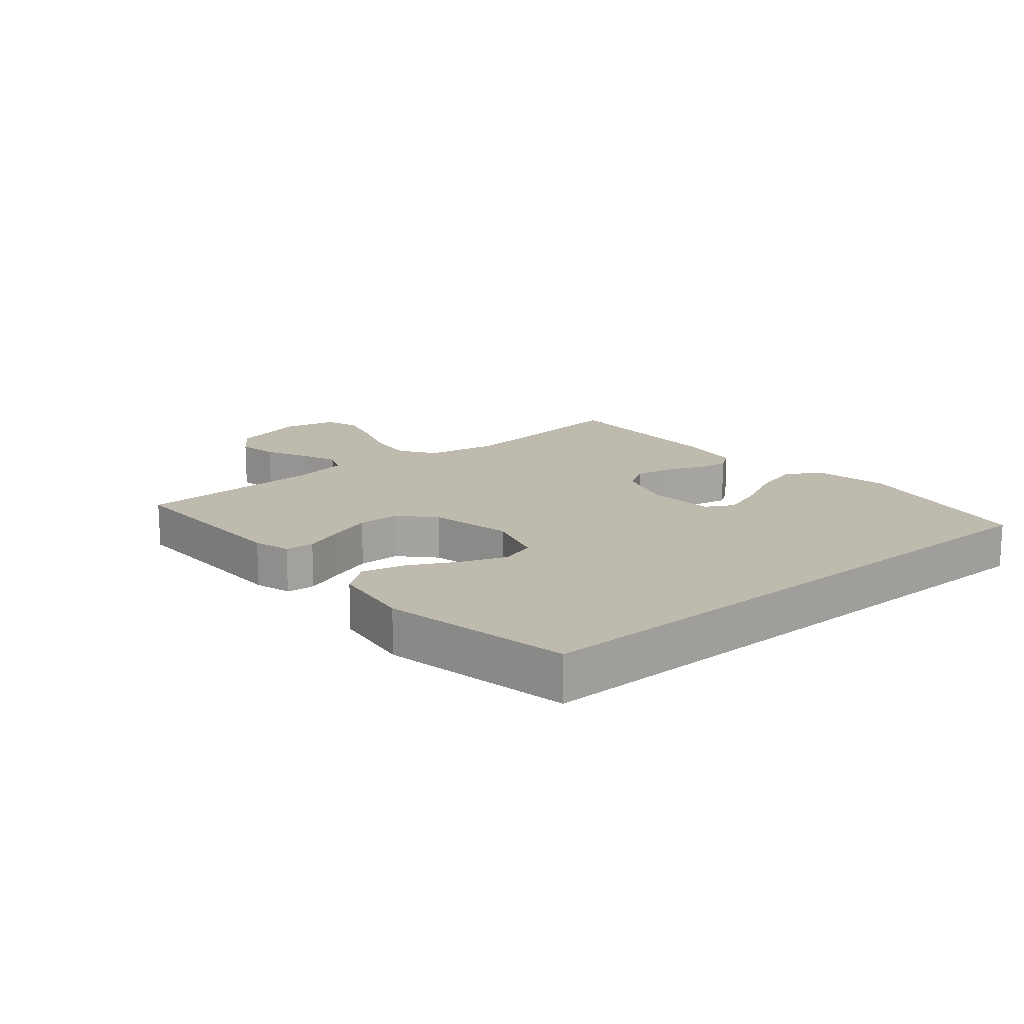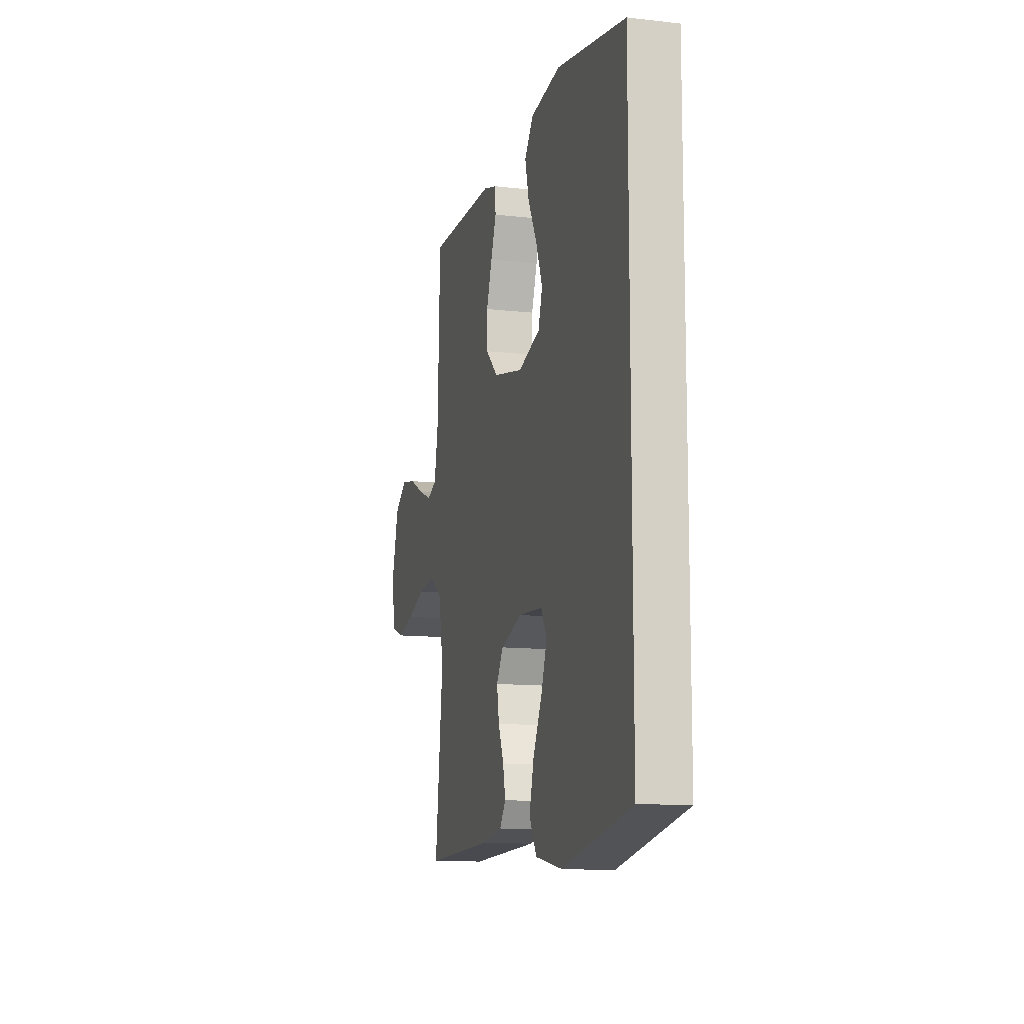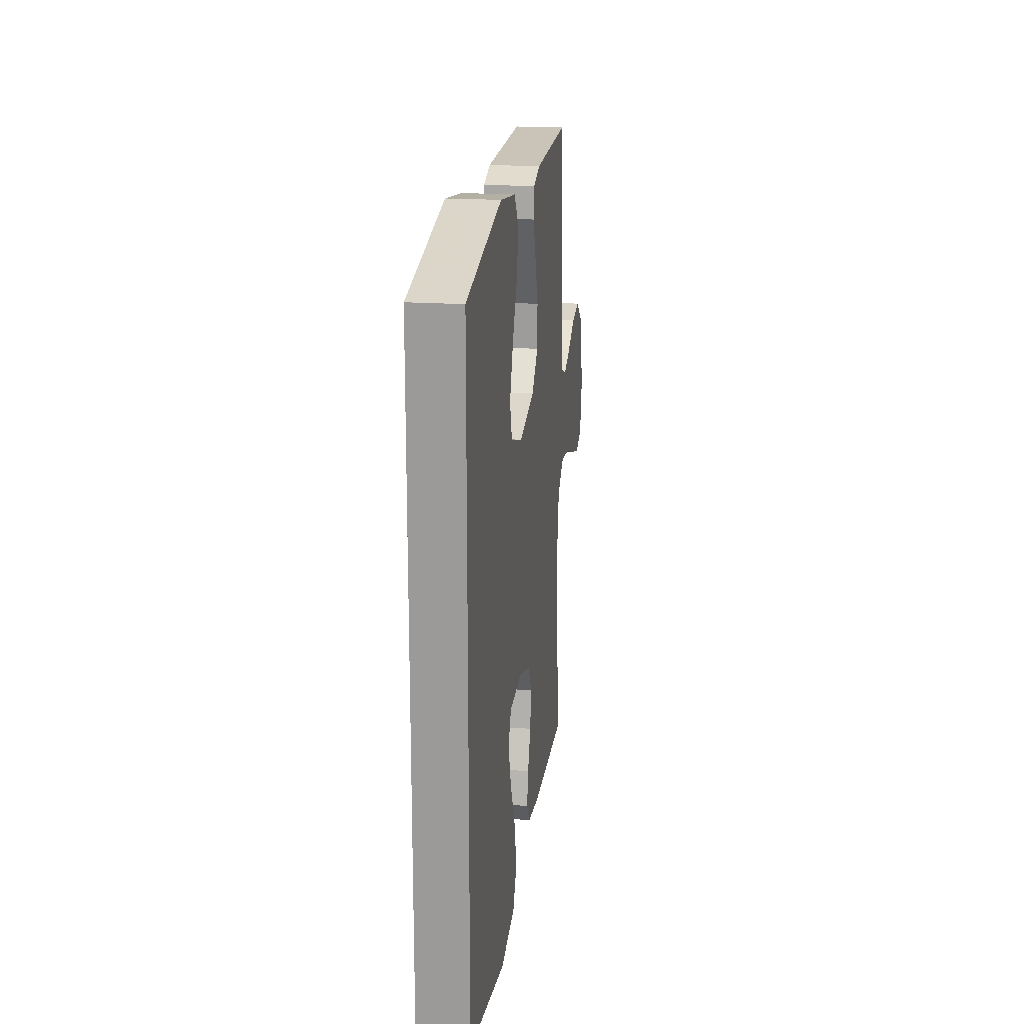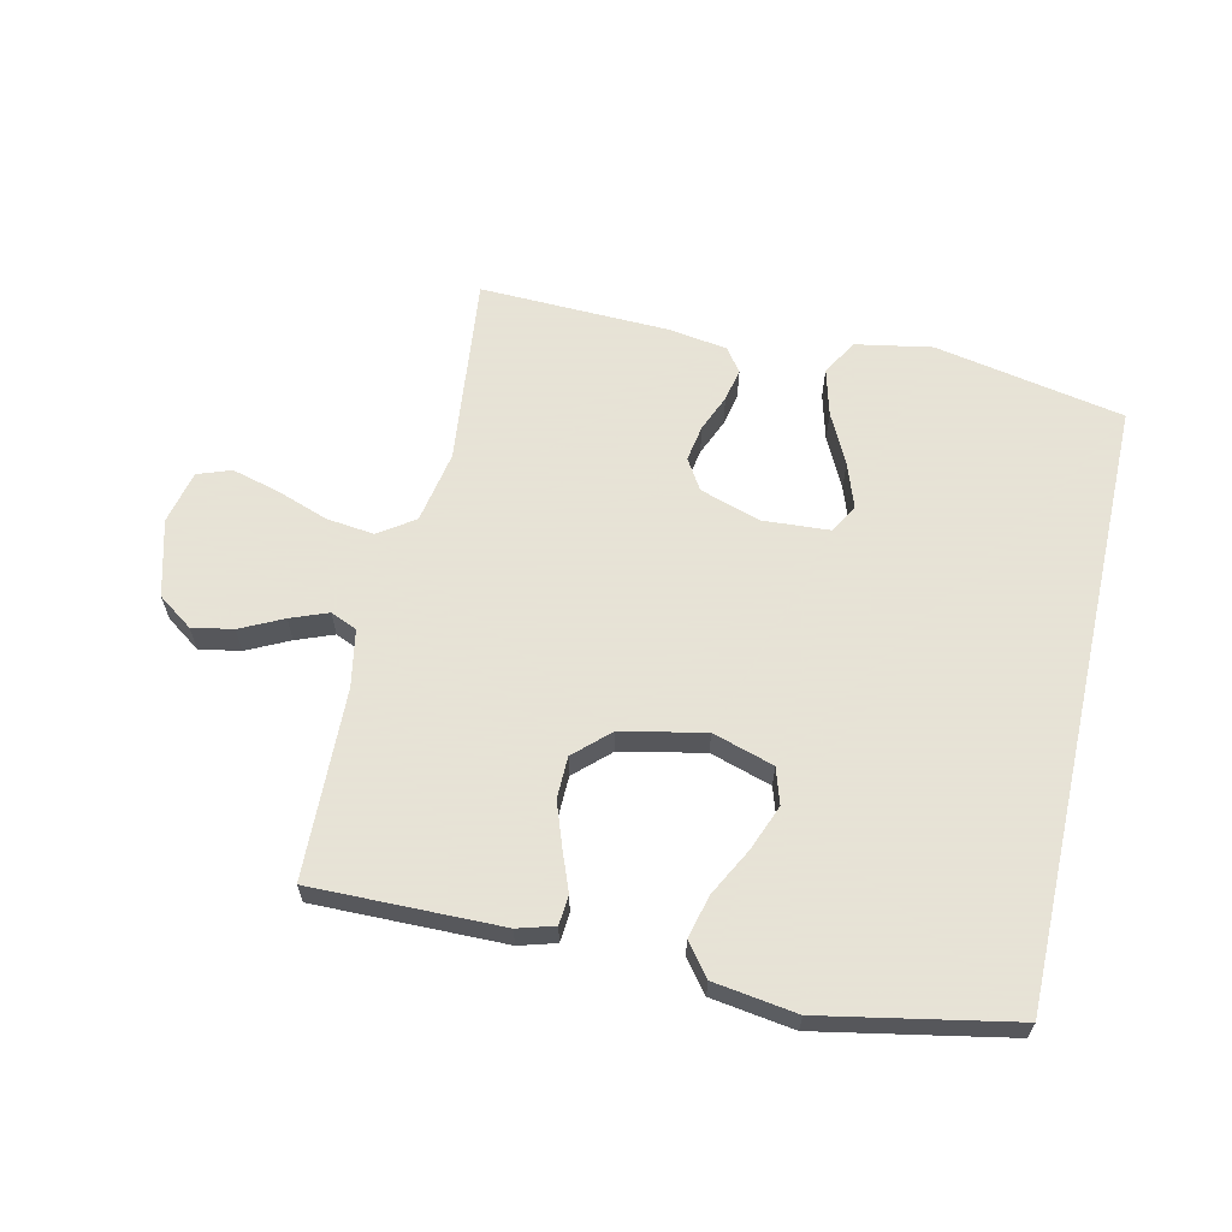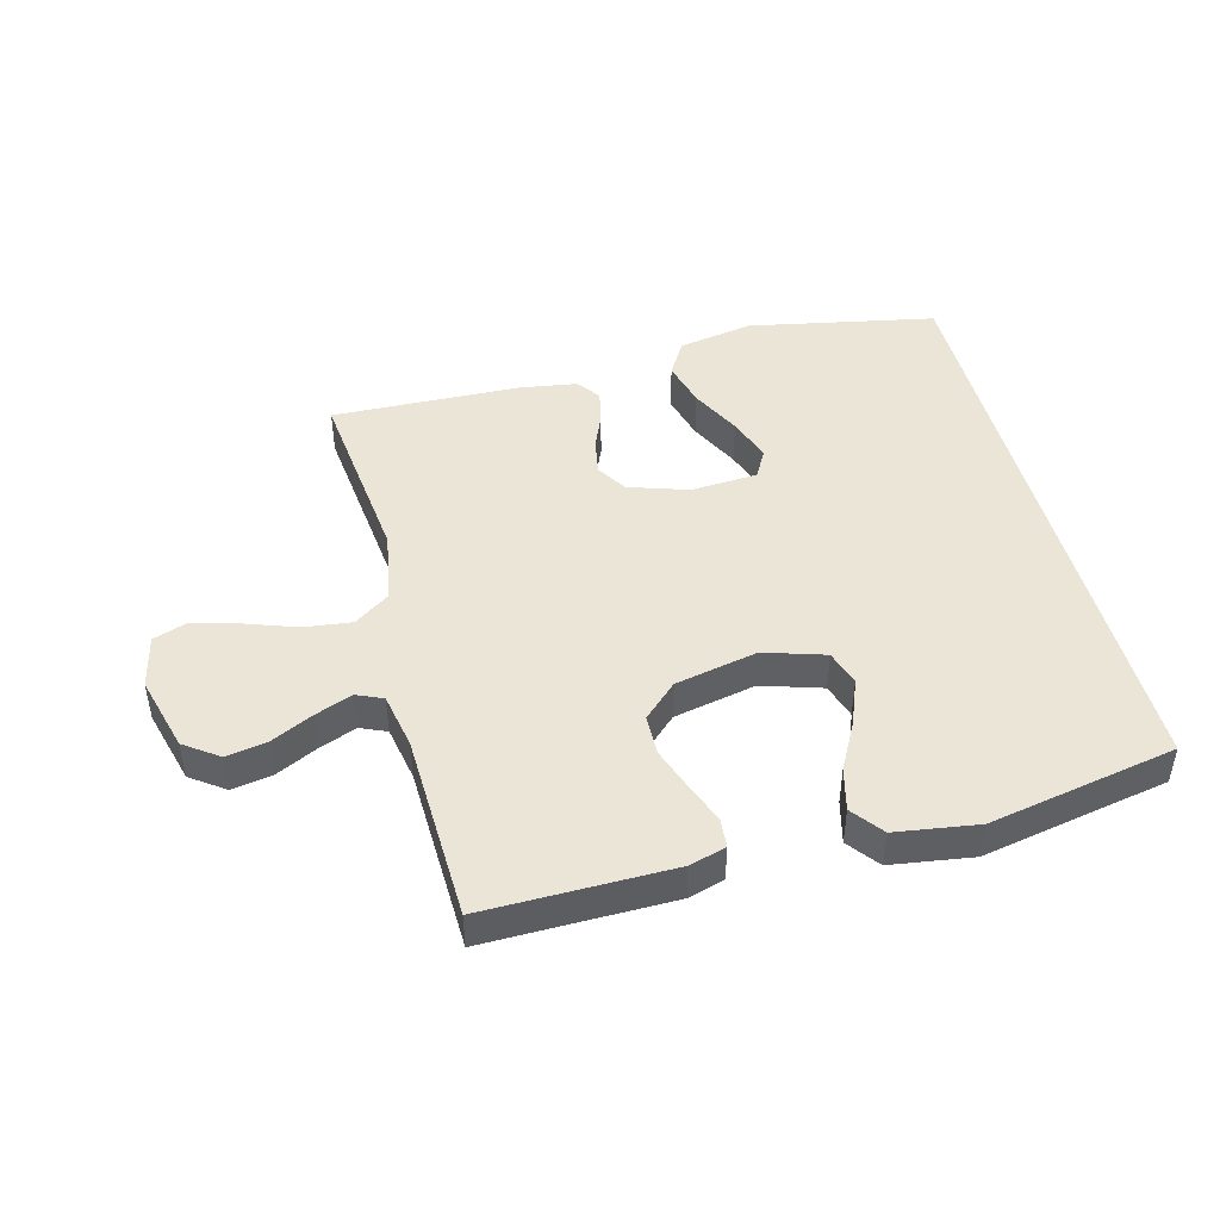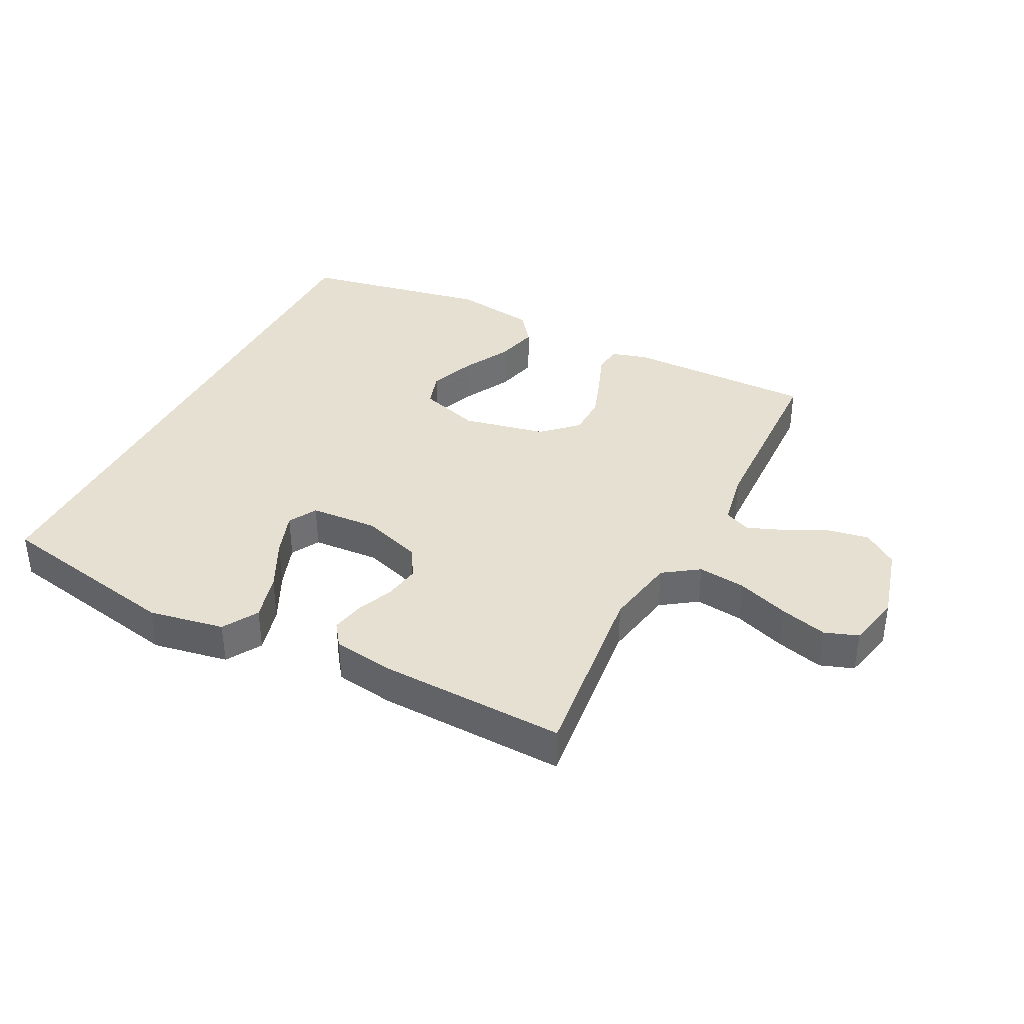
<metadata>
{"format":"obj","ext":"obj","renderer":"f3d","projection":"perspective","resolution":1024,"background":"white","views":[{"elev":15.6,"azim":49.8,"up":"+Y"},{"elev":-12.0,"azim":75.0,"up":"+Z"},{"elev":19.2,"azim":97.4,"up":"+Z"},{"elev":62.8,"azim":12.8,"up":"+Y"},{"elev":45.9,"azim":-14.5,"up":"+Y"},{"elev":37.7,"azim":-152.9,"up":"+Y"}]}
</metadata>
<code>
v 0.5 0.07 -0.491
v 0.2 0.07 -0.549
v 0.08 0.07 -0.527
v 0.047 0.07 -0.471
v 0.067 0.07 -0.396
v 0.107 0.07 -0.316
v 0.132 0.07 -0.245
v 0.107 0.07 -0.2
v 0 0.07 -0.193
v -0.095 0.07 -0.224
v -0.125 0.07 -0.272
v -0.115 0.07 -0.33
v -0.091 0.07 -0.388
v -0.08 0.07 -0.44
v -0.107 0.07 -0.477
v -0.2 0.07 -0.491
v -0.5 0.07 -0.5
v -0.466 0.07 -0.2
v -0.487 0.07 -0.085
v -0.543 0.07 -0.046
v -0.619 0.07 -0.055
v -0.701 0.07 -0.084
v -0.776 0.07 -0.104
v -0.829 0.07 -0.085
v -0.848 0.07 0
v -0.815 0.07 0.121
v -0.76 0.07 0.16
v -0.695 0.07 0.148
v -0.628 0.07 0.115
v -0.569 0.07 0.092
v -0.527 0.07 0.11
v -0.51 0.07 0.2
v -0.5 0.07 0.5
v -0.2 0.07 0.496
v -0.142 0.07 0.479
v -0.138 0.07 0.433
v -0.162 0.07 0.371
v -0.187 0.07 0.301
v -0.186 0.07 0.235
v -0.132 0.07 0.184
v 0 0.07 0.156
v 0.097 0.07 0.186
v 0.115 0.07 0.243
v 0.087 0.07 0.315
v 0.047 0.07 0.391
v 0.03 0.07 0.459
v 0.069 0.07 0.509
v 0.2 0.07 0.528
v 0.5 0.07 0.47
v 0.5 0 -0.491
v 0.2 0 -0.549
v 0.08 0 -0.527
v 0.047 0 -0.471
v 0.067 0 -0.396
v 0.107 0 -0.316
v 0.132 0 -0.245
v 0.107 0 -0.2
v 0 0 -0.193
v -0.095 0 -0.224
v -0.125 0 -0.272
v -0.115 0 -0.33
v -0.091 0 -0.388
v -0.08 0 -0.44
v -0.107 0 -0.477
v -0.2 0 -0.491
v -0.5 0 -0.5
v -0.466 0 -0.2
v -0.487 0 -0.085
v -0.543 0 -0.046
v -0.619 0 -0.055
v -0.701 0 -0.084
v -0.776 0 -0.104
v -0.829 0 -0.085
v -0.848 0 0
v -0.815 0 0.121
v -0.76 0 0.16
v -0.695 0 0.148
v -0.628 0 0.115
v -0.569 0 0.092
v -0.527 0 0.11
v -0.51 0 0.2
v -0.5 0 0.5
v -0.2 0 0.496
v -0.142 0 0.479
v -0.138 0 0.433
v -0.162 0 0.371
v -0.187 0 0.301
v -0.186 0 0.235
v -0.132 0 0.184
v 0 0 0.156
v 0.097 0 0.186
v 0.115 0 0.243
v 0.087 0 0.315
v 0.047 0 0.391
v 0.03 0 0.459
v 0.069 0 0.509
v 0.2 0 0.528
v 0.5 0 0.47
f 44 45 46 47
f 43 44 47 48
f 34 35 36 37
f 32 33 34 37
f 31 32 37 38
f 26 27 28 29
f 26 29 30
f 25 26 30
f 24 25 30
f 21 22 23 24
f 21 24 30 31
f 15 16 17 18
f 15 18 19
f 12 13 14 15
f 11 12 15 19
f 10 11 19 20
f 3 4 5 6
f 3 6 7
f 2 3 7
f 1 2 7
f 43 48 49 1
f 21 31 38 39
f 20 21 39 40
f 9 10 20 40
f 8 9 40 41
f 42 43 1 7
f 7 8 41 42
f 96 95 94 93
f 97 96 93 92
f 86 85 84 83
f 86 83 82 81
f 87 86 81 80
f 78 77 76 75
f 79 78 75
f 79 75 74
f 79 74 73
f 73 72 71 70
f 80 79 73 70
f 67 66 65 64
f 68 67 64
f 64 63 62 61
f 68 64 61 60
f 69 68 60 59
f 55 54 53 52
f 56 55 52
f 56 52 51
f 56 51 50
f 50 98 97 92
f 88 87 80 70
f 89 88 70 69
f 89 69 59 58
f 90 89 58 57
f 56 50 92 91
f 91 90 57 56
f 1 50 51 2
f 2 51 52 3
f 3 52 53 4
f 4 53 54 5
f 5 54 55 6
f 6 55 56 7
f 7 56 57 8
f 8 57 58 9
f 9 58 59 10
f 10 59 60 11
f 11 60 61 12
f 12 61 62 13
f 13 62 63 14
f 14 63 64 15
f 15 64 65 16
f 16 65 66 17
f 17 66 67 18
f 18 67 68 19
f 19 68 69 20
f 20 69 70 21
f 21 70 71 22
f 22 71 72 23
f 23 72 73 24
f 24 73 74 25
f 25 74 75 26
f 26 75 76 27
f 27 76 77 28
f 28 77 78 29
f 29 78 79 30
f 30 79 80 31
f 31 80 81 32
f 32 81 82 33
f 33 82 83 34
f 34 83 84 35
f 35 84 85 36
f 36 85 86 37
f 37 86 87 38
f 38 87 88 39
f 39 88 89 40
f 40 89 90 41
f 41 90 91 42
f 42 91 92 43
f 43 92 93 44
f 44 93 94 45
f 45 94 95 46
f 46 95 96 47
f 47 96 97 48
f 48 97 98 49
f 49 98 50 1

</code>
